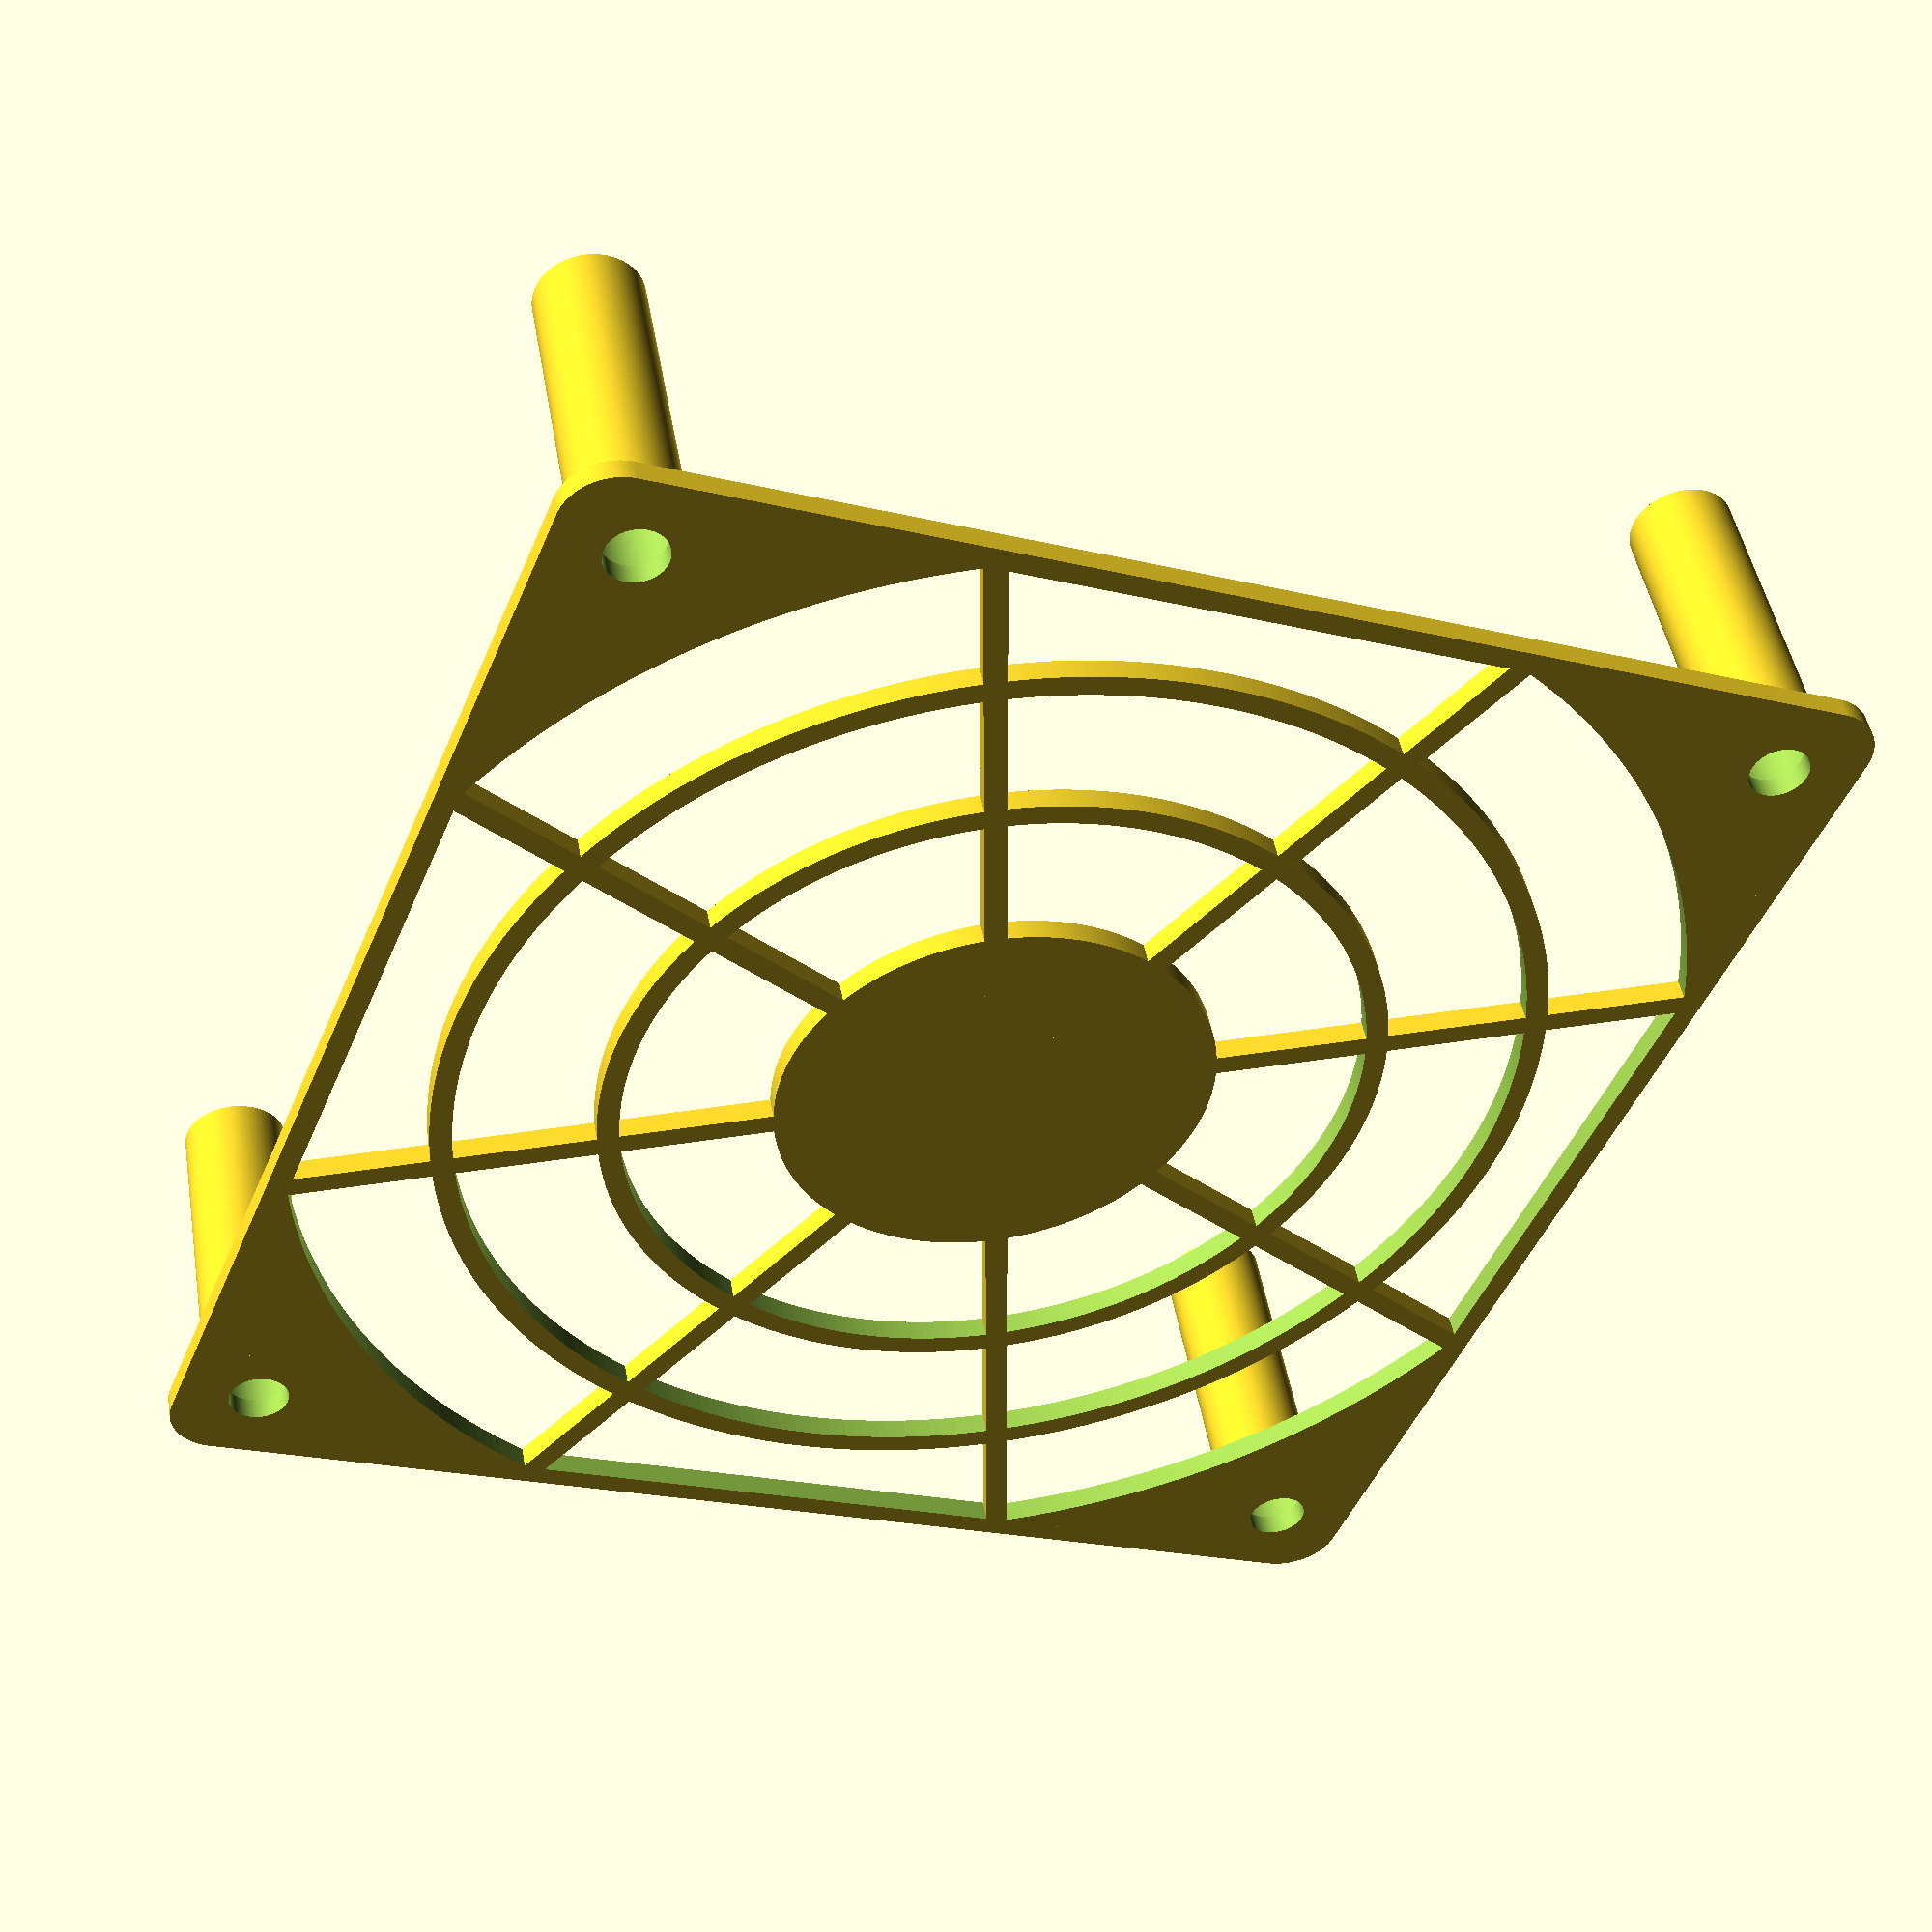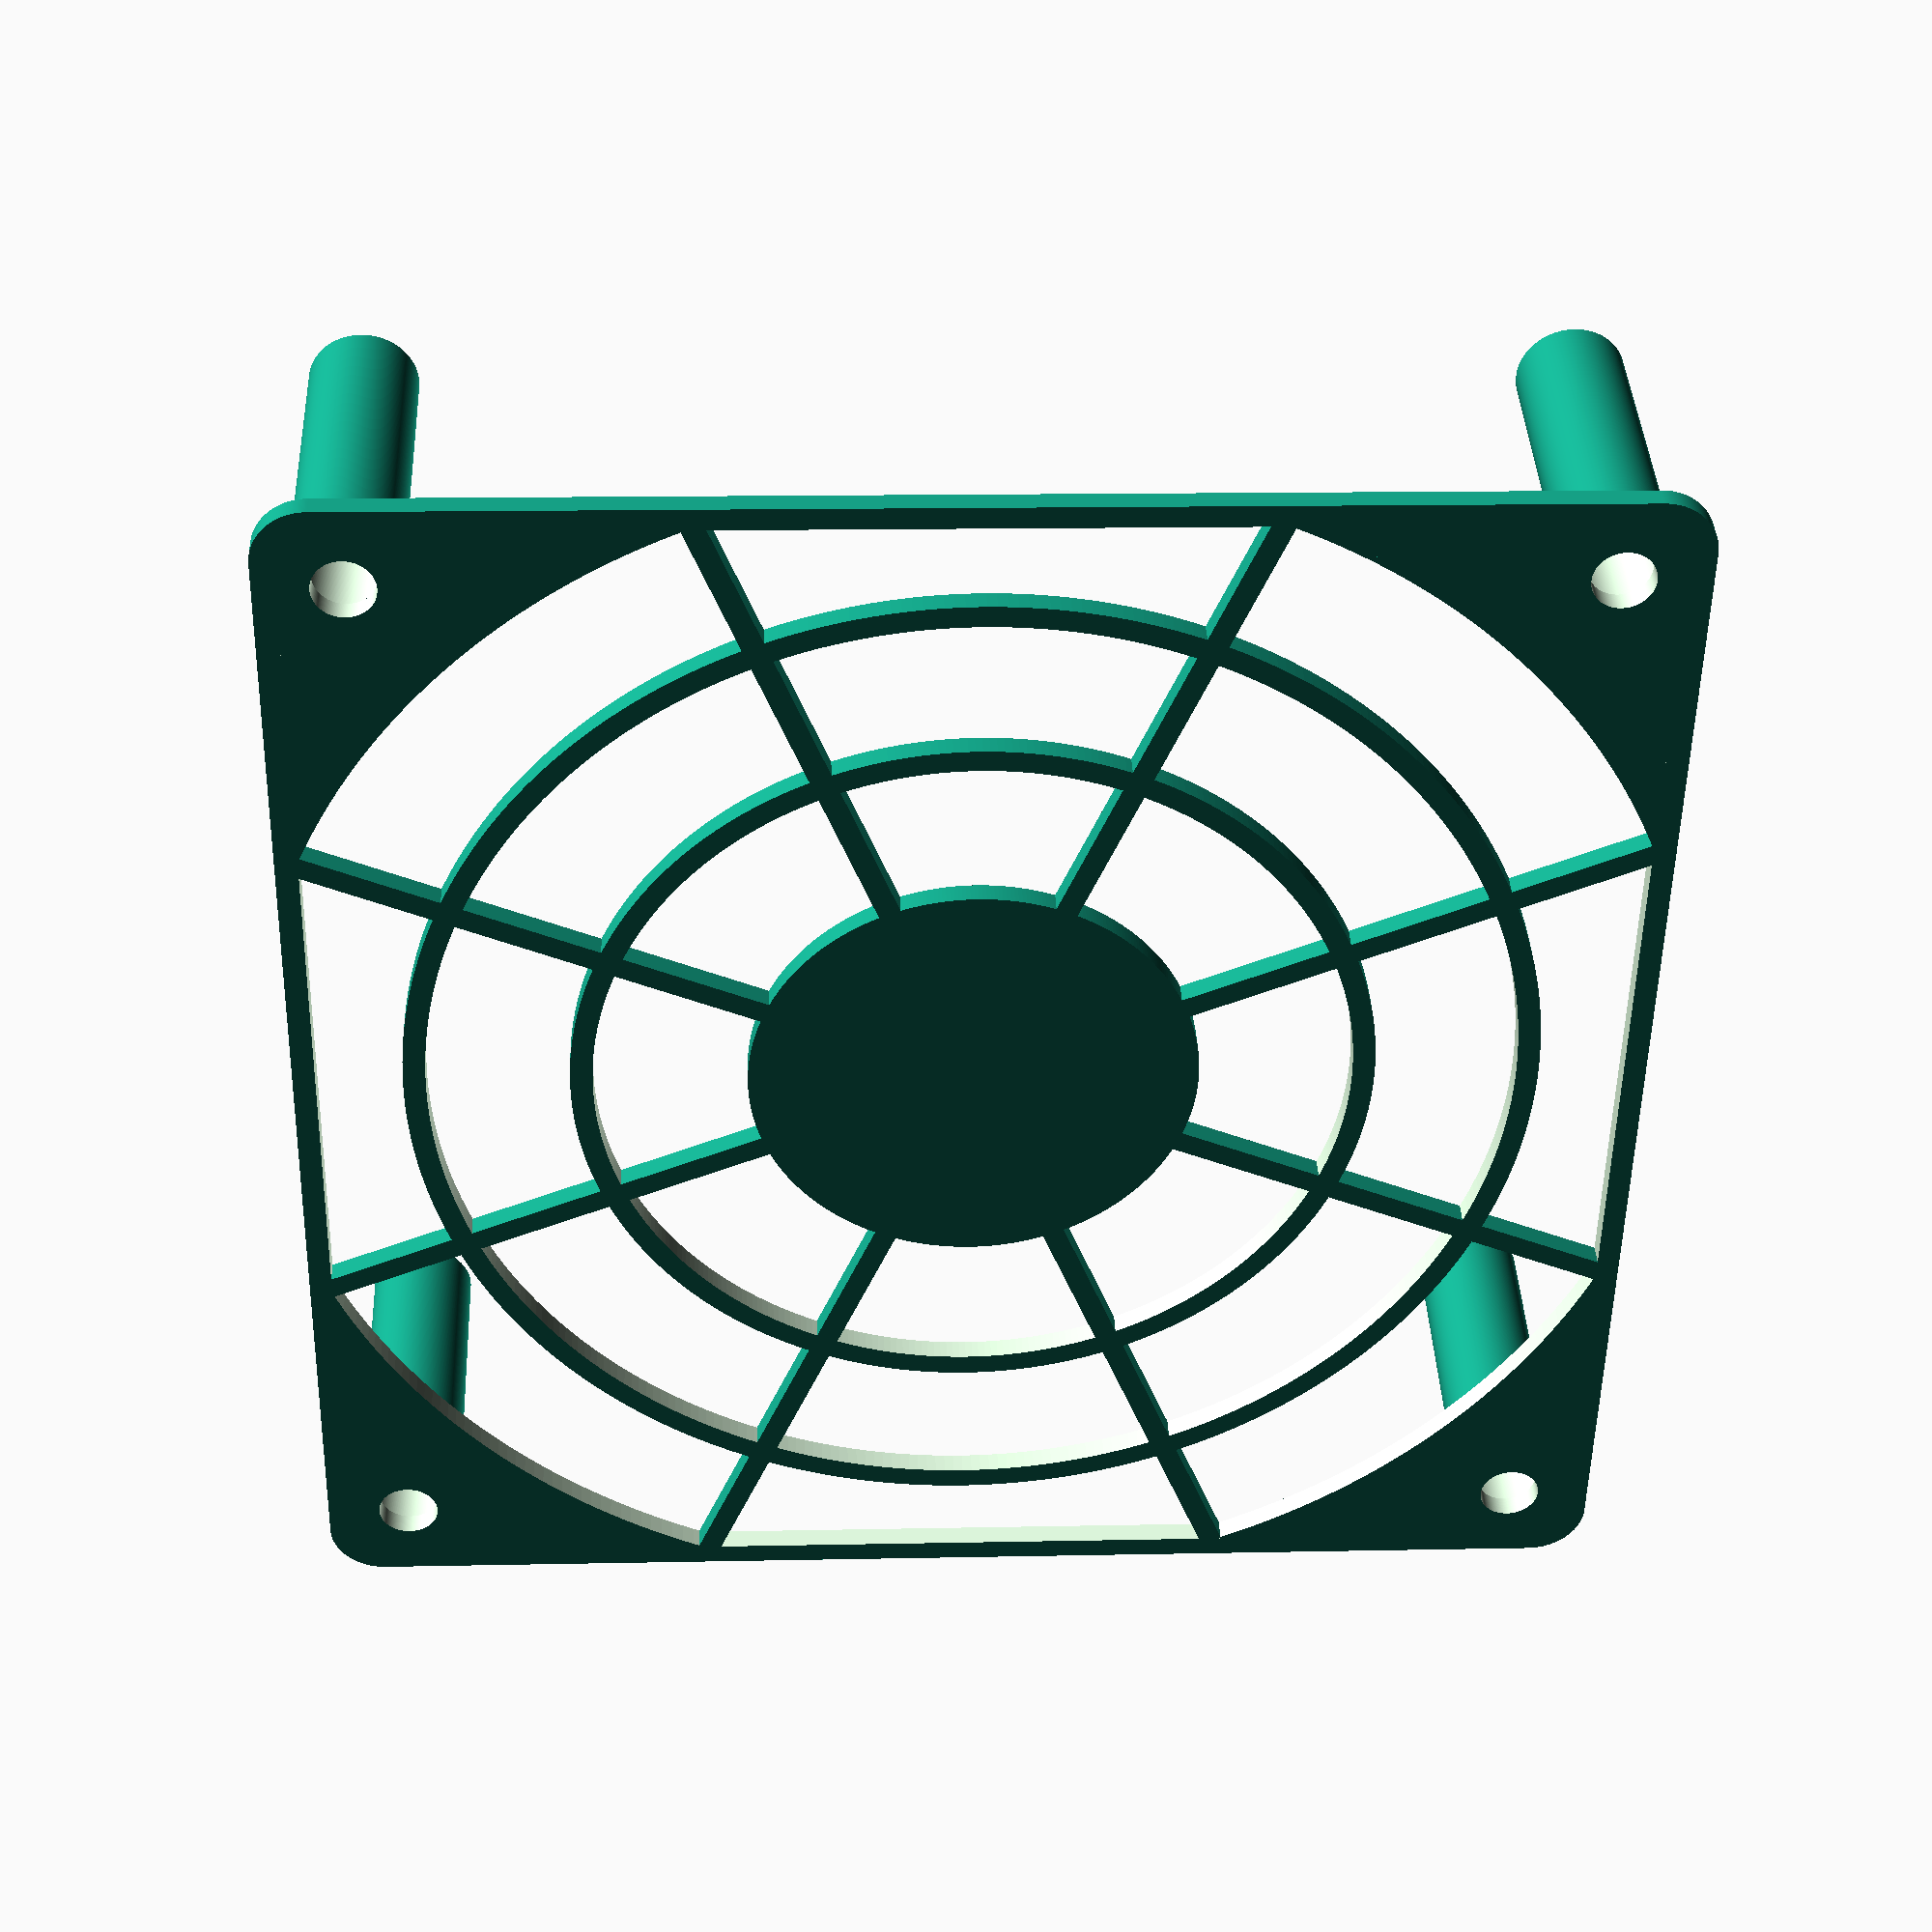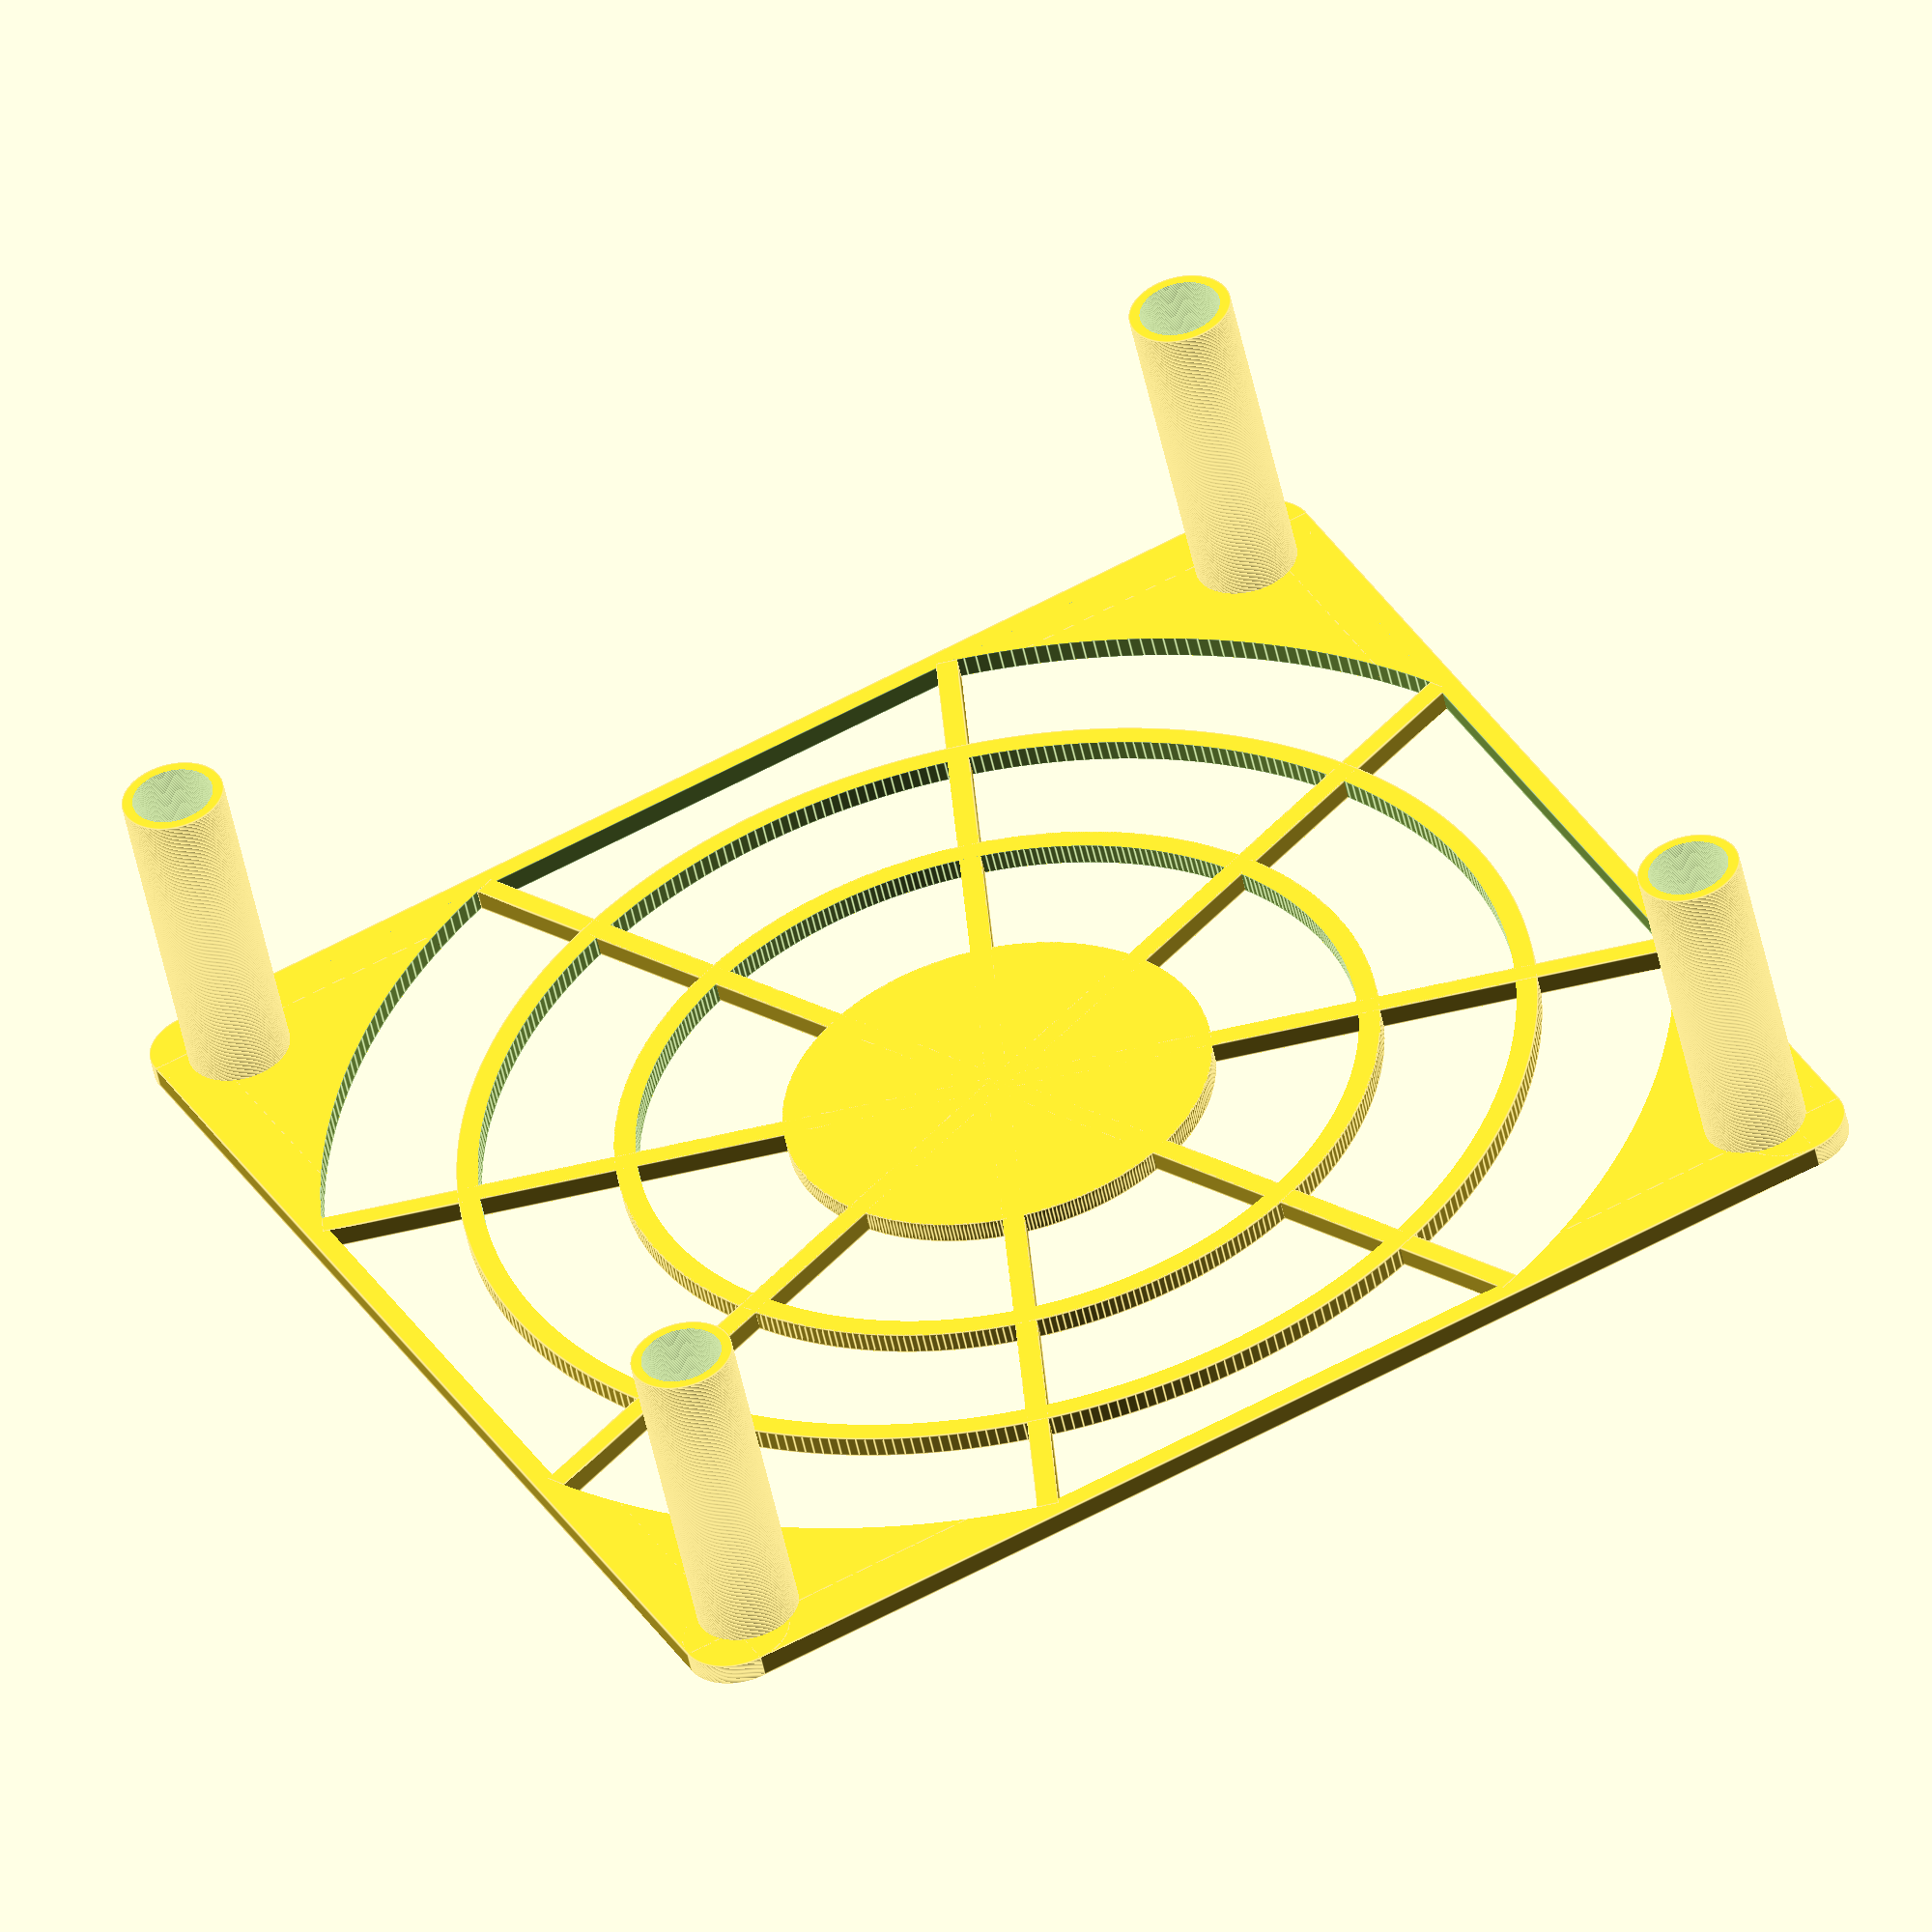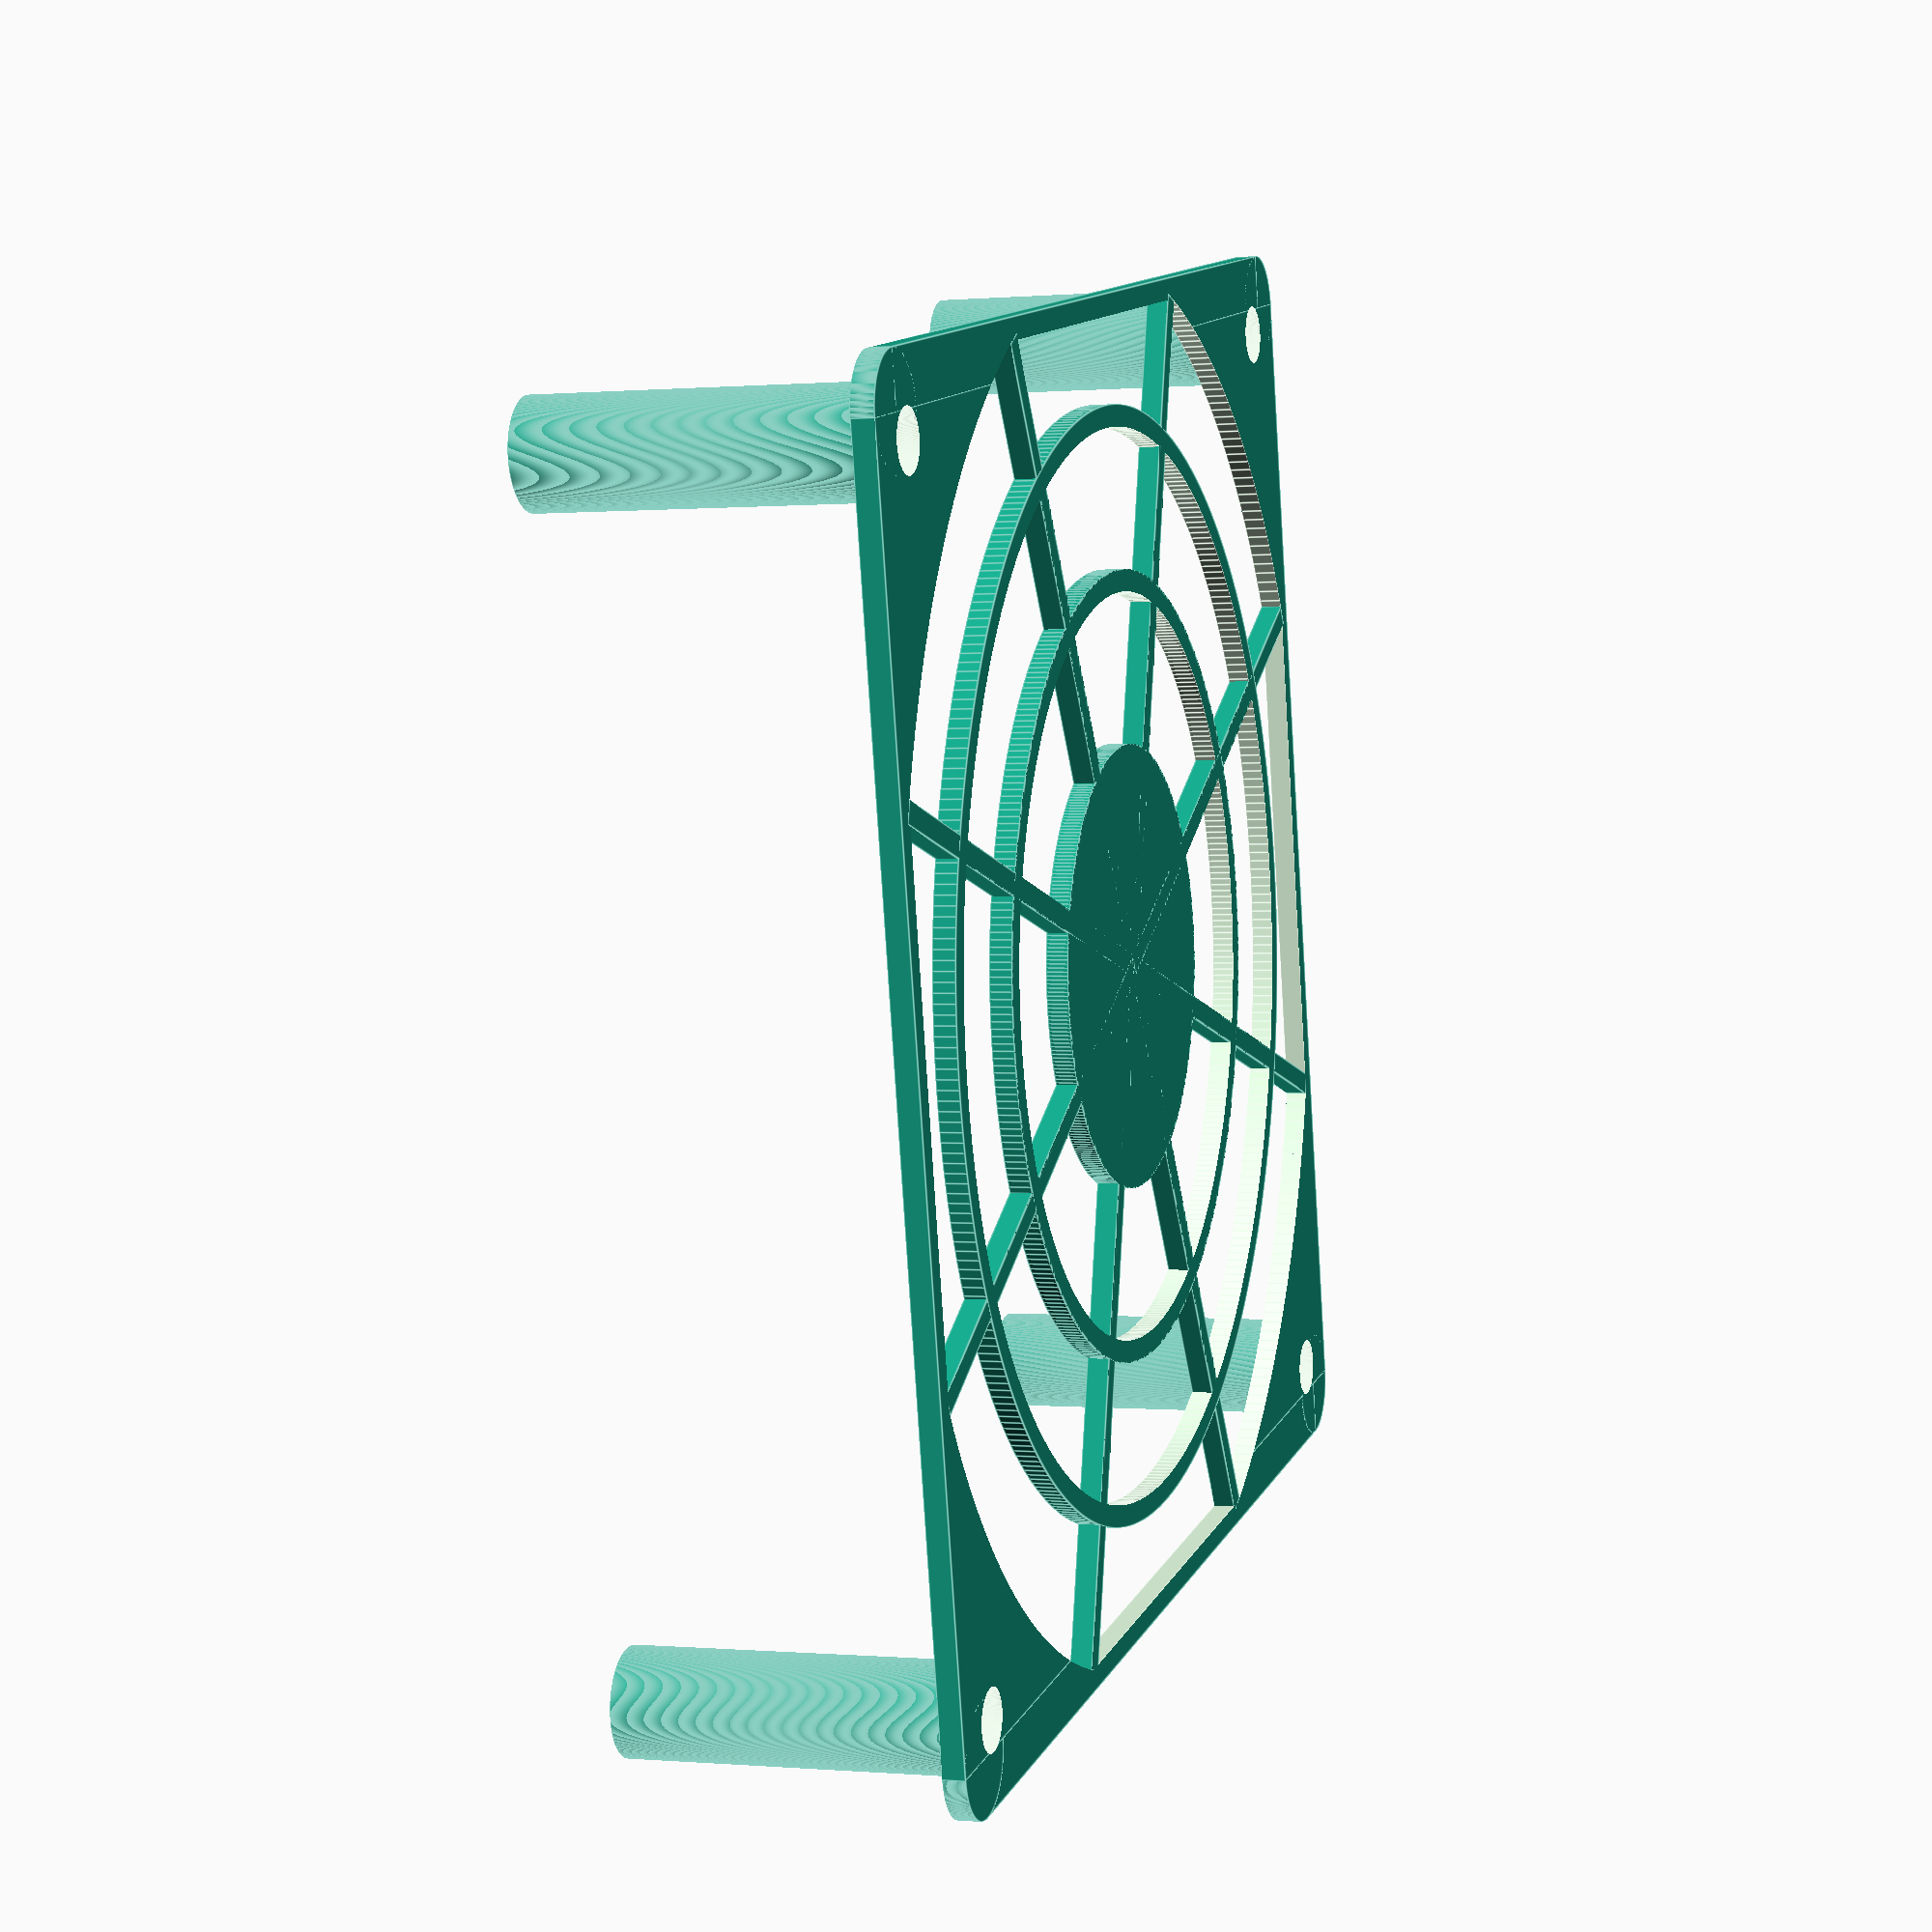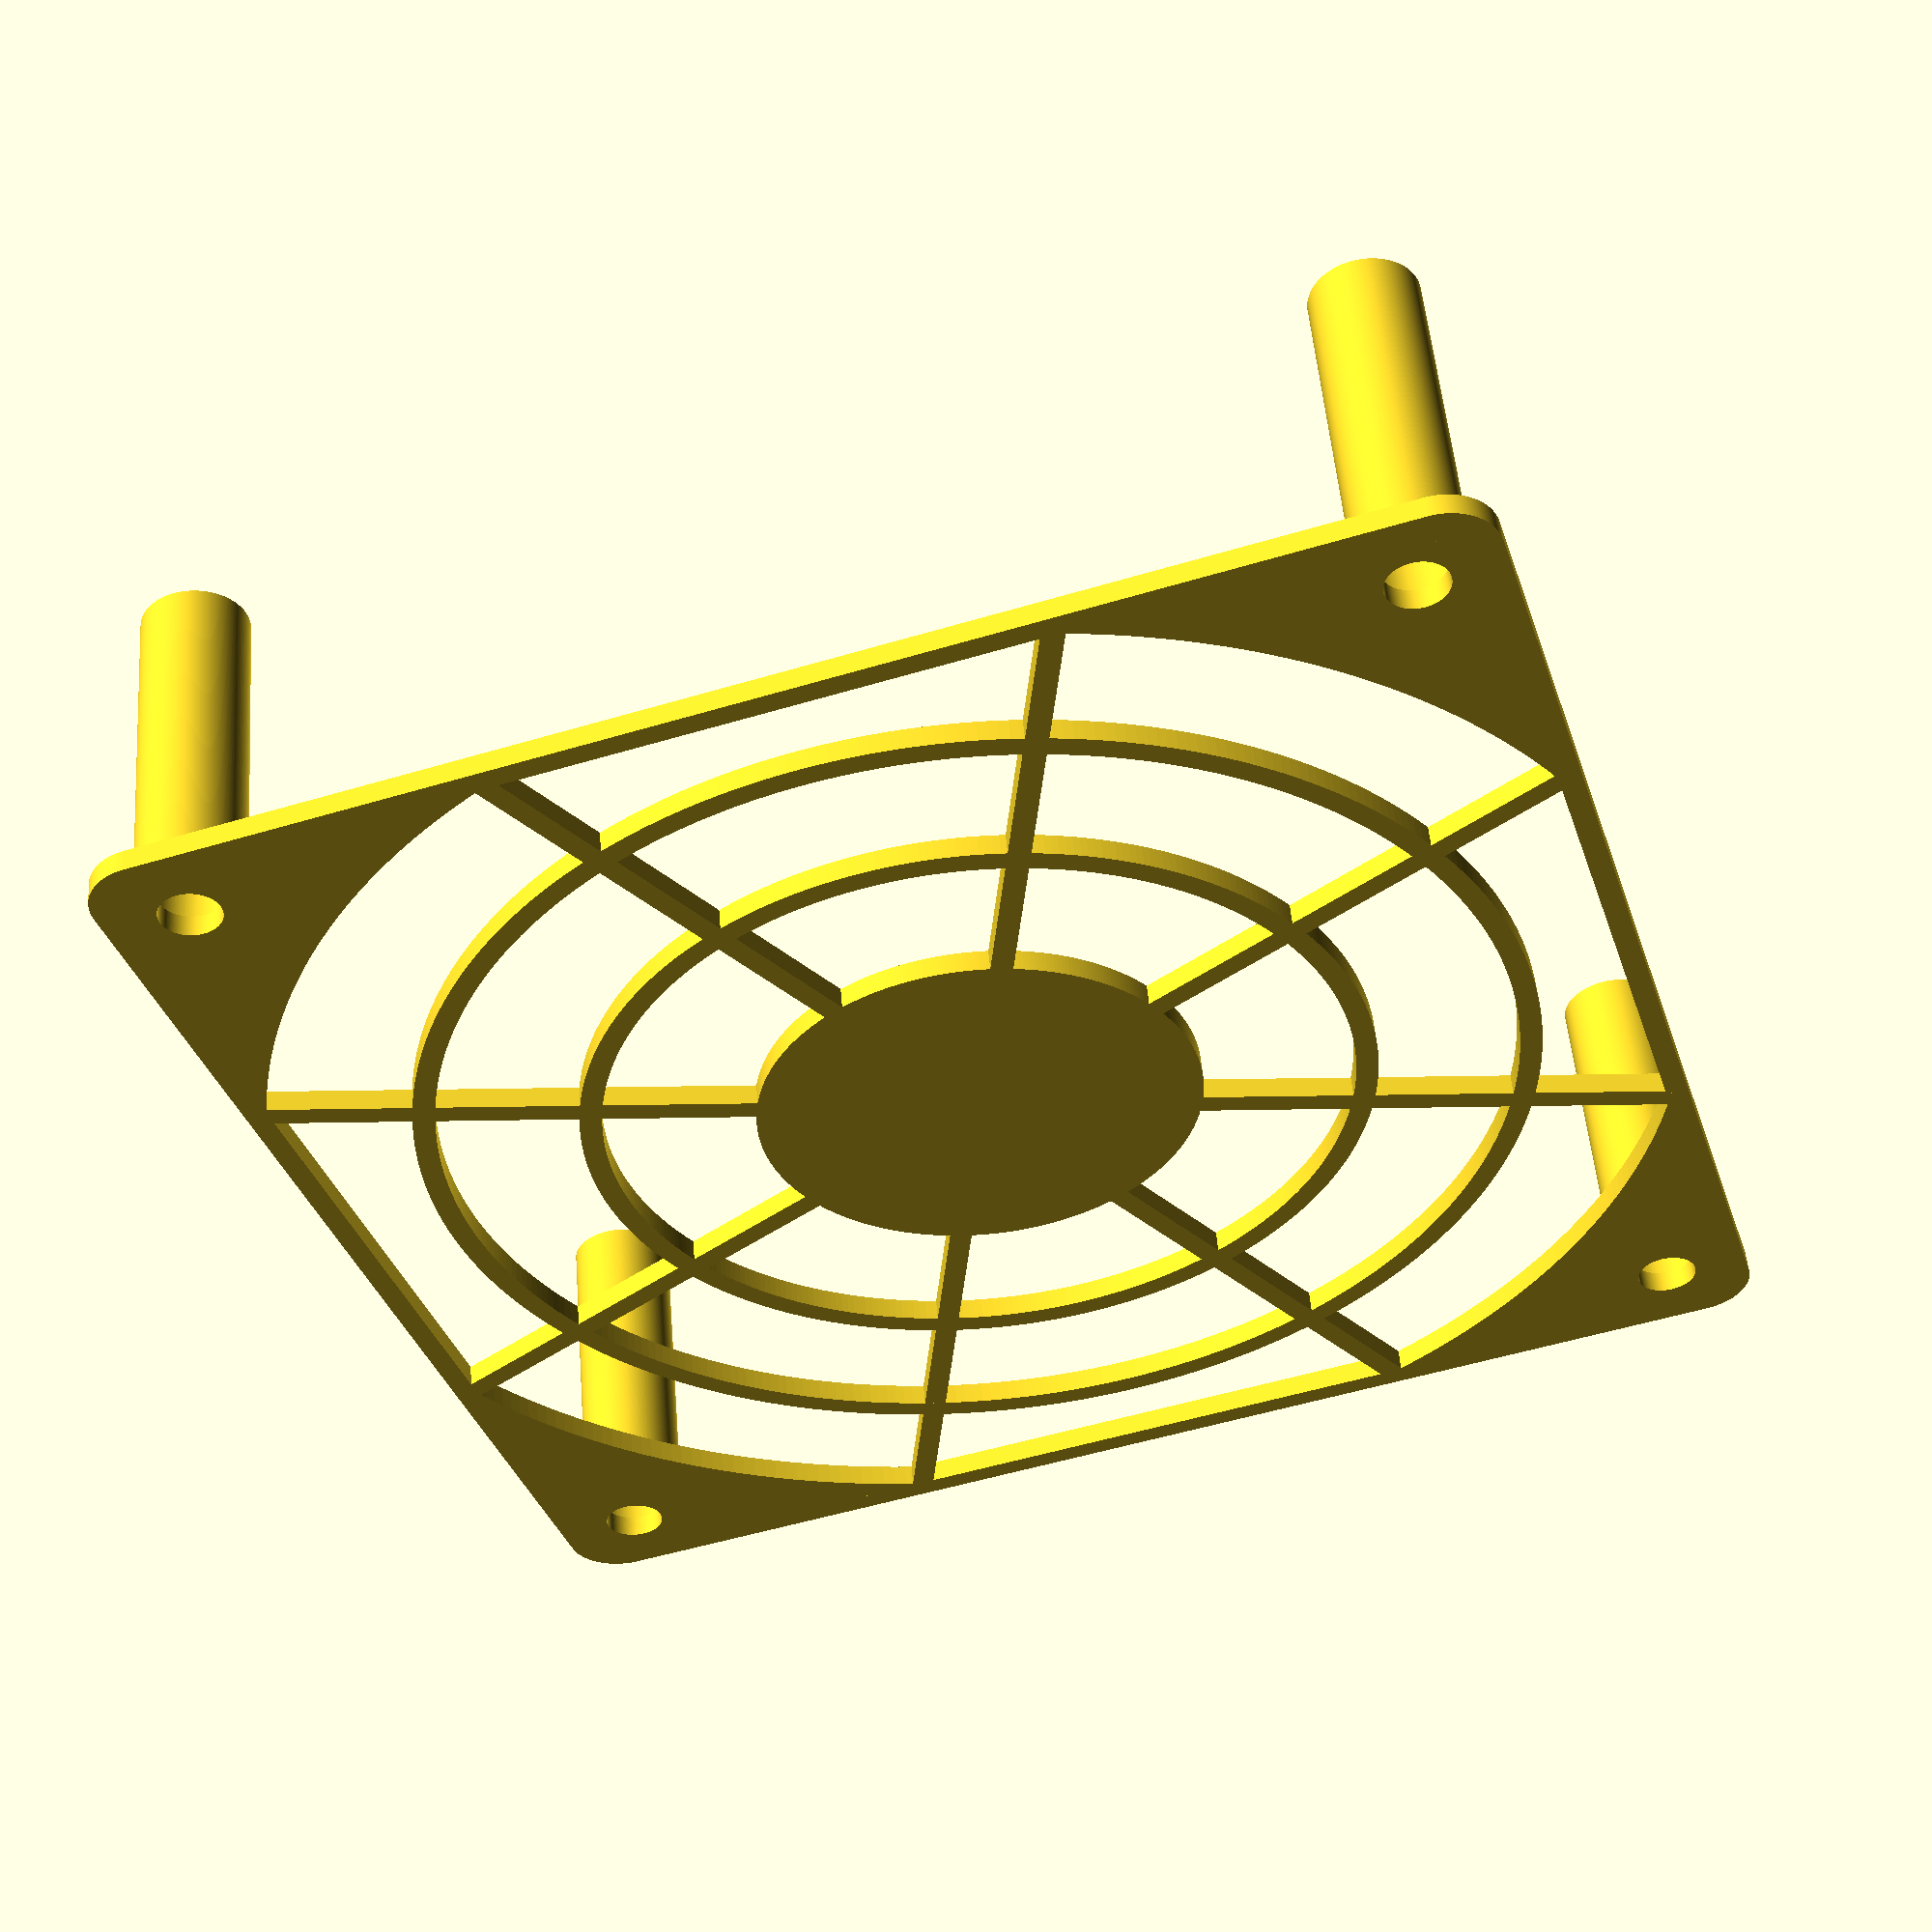
<openscad>
$fa = 1;                            // fa and fs are for rendering quality                      
$fs = 0.01;                         

g_screw_hole_spacing = 105;         // distance between fan screw holes
g_screw_hole_size = 5.5;	        // screw hole size
g_outer_size = 120;	                // size of outer square
g_corner_cut_radius = 5;	        // radius of circle drawn around square to round off the corners
g_outer_circle_diameter = 126;	    // diameter of actual fan
g_inner_circle_diameter = 40;	    // diameter of center support circle
g_outer_thickness = 2;		        // Thickness of square outer frame
g_inner_thickness = 2;		        // Vane thickness - should be less than outer_thickness so the fan blades will not hit
g_stand_thickness= 2;               // thickness of the 
g_stand_height=30;

g_vane_count = 8;			        // how many vanes from the center they should be
g_vane_width = 2;                   // how thick the fan vanes are
g_ring_count = 2;                   // how many additional vane support rings there should be
g_ring_width = 2;                   // and how thick they are

// some calculated values
g_vane_angle = 360 / g_vane_count;
// ring_spacing defines the CENTER of each ring (radius)
g_ring_spacing = (g_outer_circle_diameter - g_inner_circle_diameter+g_ring_width)/(g_ring_count+1)/2;
//ring_spacing = outer_circle_diameter;

g_hole_outer_edge = (g_outer_size - g_screw_hole_spacing) /2;
tiny = 0.128;                       // a small value to help with z-fighting in preview

// module for creating a rectangle with rounded corners
module rounded_corners(x, y, z, fillet, center=true)
{
    union () {
    translate (v=[fillet, fillet])
        cylinder(z, fillet, fillet);
    
    translate (v=[fillet, y-fillet])
        cylinder(z, fillet, fillet);
    
    translate (v=[x-fillet, fillet])
        cylinder(z, fillet, fillet);
    
    translate (v=[x-fillet, y-fillet])
        cylinder(z, fillet, fillet);
    
    translate (v=[fillet, 0])
        cube( [x-(fillet*2), y, z]);
    
    translate (v=[0, fillet])
        cube([x, y-(fillet*2), z]);
    }
}

module fan_center (outer_thickness, outer_circle_diameter, outer_size, ring_width) 
{
    // cut the main center hole
    intersection()
    {
        cylinder(h=outer_thickness, r=outer_circle_diameter/2);
        translate(v=[-outer_size/2+ring_width, -outer_size/2+ring_width, 0])
            cube([outer_size-ring_width*2, outer_size-ring_width*2, outer_thickness]);
    }
}

module stand (outer_thickness, inner_thickness, height) 
{
    difference () 
    {
        cylinder(h=height, r=outer_thickness/2);
        
        translate([0, 0, -tiny/2])
            cylinder(h=height+tiny, r=inner_thickness/2);
    }
}


module plate (outer_size, outer_thickness, corner_cut_radius, outer_circle_diameter, ring_width, hole_spacing, hole_size) {
    difference()
    {
               
        rounded_corners(outer_size, outer_size, outer_thickness, corner_cut_radius);
        
        // cut the screw holes
        clean_height= outer_thickness+tiny;

        hole_outer_edge = (outer_size - hole_spacing) /2;
        
        translate(v=[hole_outer_edge, hole_outer_edge, -tiny/2])
            cylinder(h=clean_height, r=hole_size/2);
        translate(v=[hole_outer_edge, hole_outer_edge+hole_spacing, -tiny/2])
            cylinder(h=clean_height, r=hole_size/2);
        translate(v=[hole_outer_edge+hole_spacing,hole_outer_edge, -tiny/2])
            cylinder(h=clean_height, r=hole_size/2);
        translate(v=[hole_outer_edge+hole_spacing, hole_outer_edge+hole_spacing, -tiny/2])
            cylinder(h=clean_height, r=hole_size/2);
        
        // cut out fan center
        translate (v=[outer_size/2, outer_size/2, -tiny/2])
            fan_center(outer_thickness+tiny, outer_circle_diameter, outer_size, ring_width);
                
    }
}

// main plate
plate (g_outer_size, g_outer_thickness, g_corner_cut_radius, g_outer_circle_diameter, g_ring_width, g_screw_hole_spacing, g_screw_hole_size);

g_stand_outer_size = g_screw_hole_size + g_stand_thickness + 2;

// stands
translate(v=[g_hole_outer_edge, g_hole_outer_edge, g_outer_thickness-tiny/2])
    stand (g_stand_outer_size, g_screw_hole_size+2, g_stand_height);
translate(v=[g_hole_outer_edge, g_hole_outer_edge+g_screw_hole_spacing, g_outer_thickness-tiny/2])
    stand (g_stand_outer_size, g_screw_hole_size+2, g_stand_height);
translate(v=[g_hole_outer_edge+g_screw_hole_spacing,g_hole_outer_edge, g_outer_thickness-tiny/2])
    stand (g_stand_outer_size, g_screw_hole_size+2, g_stand_height);
translate(v=[g_hole_outer_edge+g_screw_hole_spacing, g_hole_outer_edge+g_screw_hole_spacing, g_outer_thickness-tiny/2])
    stand (g_stand_outer_size, g_screw_hole_size+2, g_stand_height);

translate (v=[g_outer_size/2, g_outer_size/2, g_outer_thickness-g_inner_thickness]) {
    // the inner circle
    cylinder(h=g_inner_thickness, r=g_inner_circle_diameter/2);

    // vanes
    // rotate for aesthetics
    rotate([0,0,g_vane_angle/2])
    for (angle = [0 : g_vane_angle : 360] )
        {
            rotate([0,0,angle])
            translate(v=[0,-g_vane_width/2,0])
            cube(size=[g_outer_circle_diameter/2, g_vane_width, g_inner_thickness]);
        }
        
    // circles
    for (x = [1 : g_ring_count ])
    {
        difference()
        {
            cylinder(h=g_inner_thickness, r=g_inner_circle_diameter/2 + (g_ring_spacing * x) + (g_ring_width/2));
            translate (v=[0, 0, -tiny/2])
                cylinder(h=g_inner_thickness+tiny, r=g_inner_circle_diameter/2 + (g_ring_spacing * x) - (g_ring_width/2));
        }
    }
	
}

</openscad>
<views>
elev=313.3 azim=247.8 roll=170.3 proj=p view=solid
elev=321.5 azim=88.8 roll=177.5 proj=p view=wireframe
elev=51.4 azim=243.2 roll=11.7 proj=o view=edges
elev=0.0 azim=191.5 roll=108.5 proj=p view=edges
elev=307.8 azim=107.4 roll=175.3 proj=p view=solid
</views>
